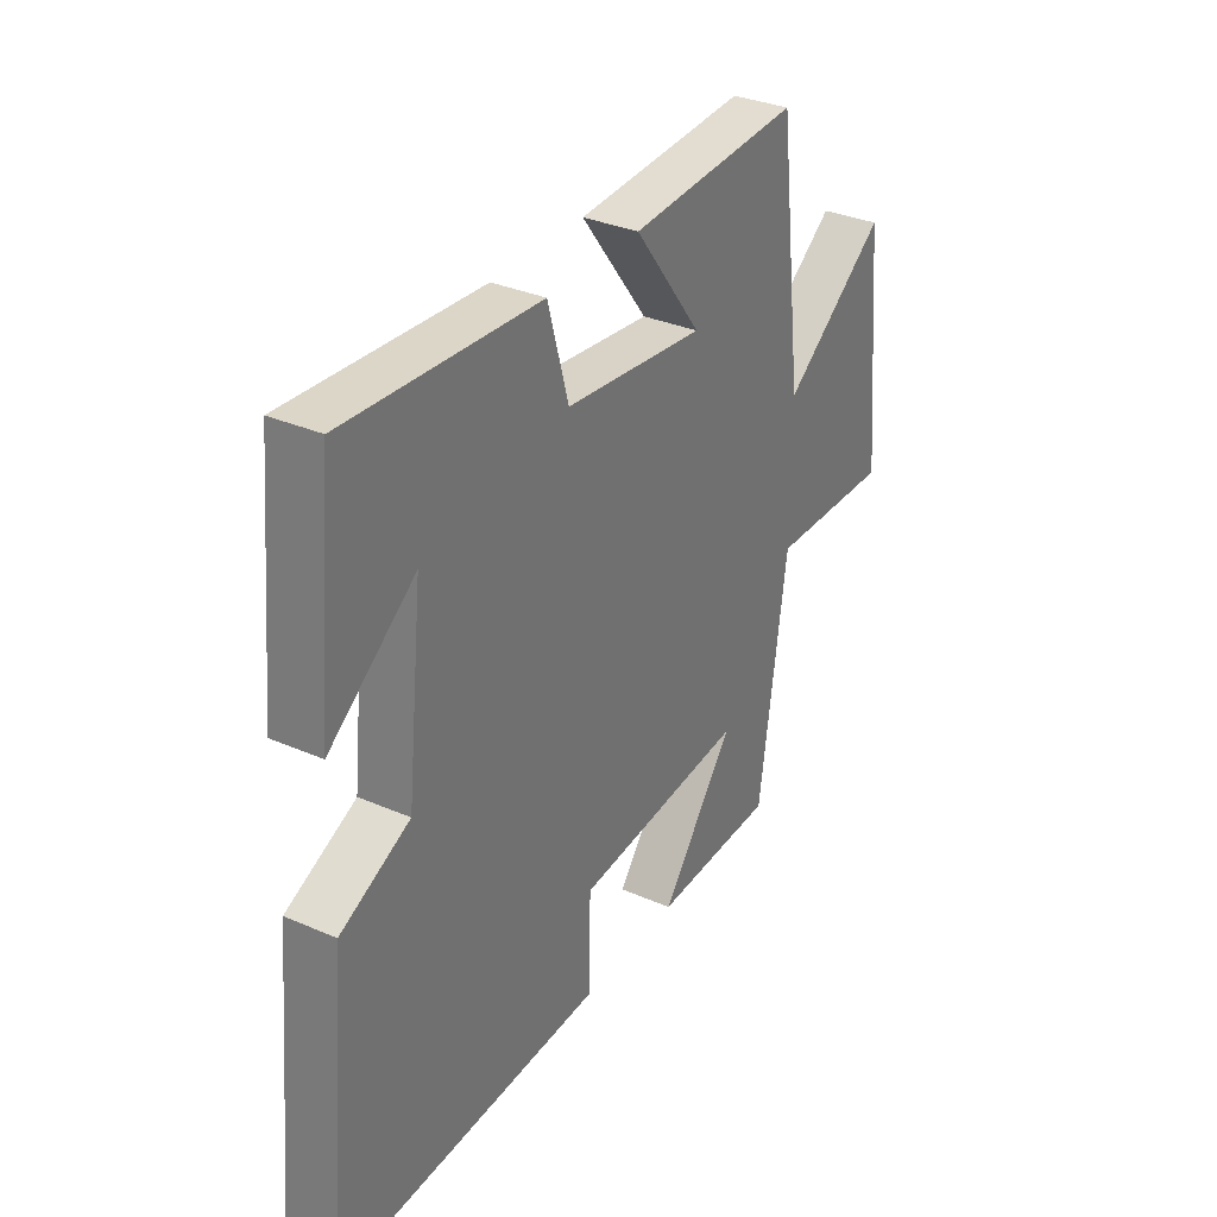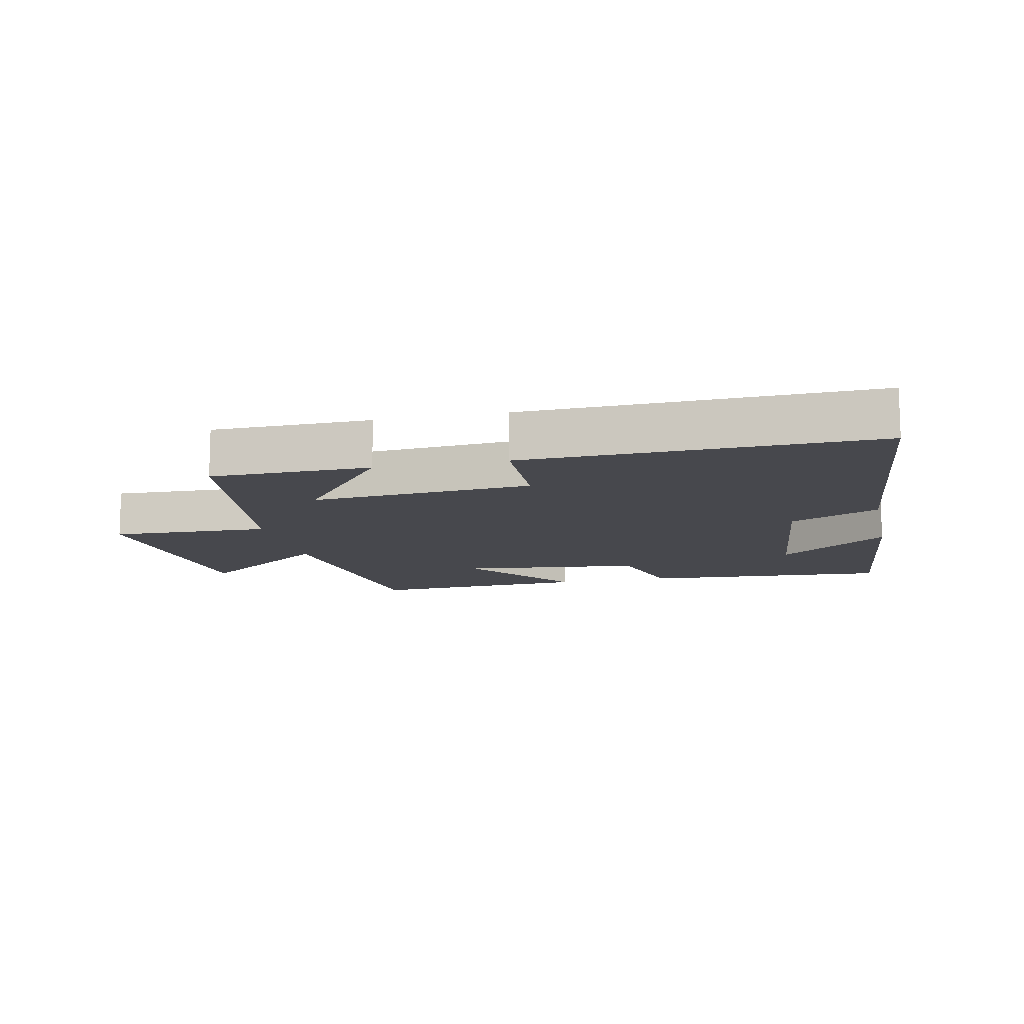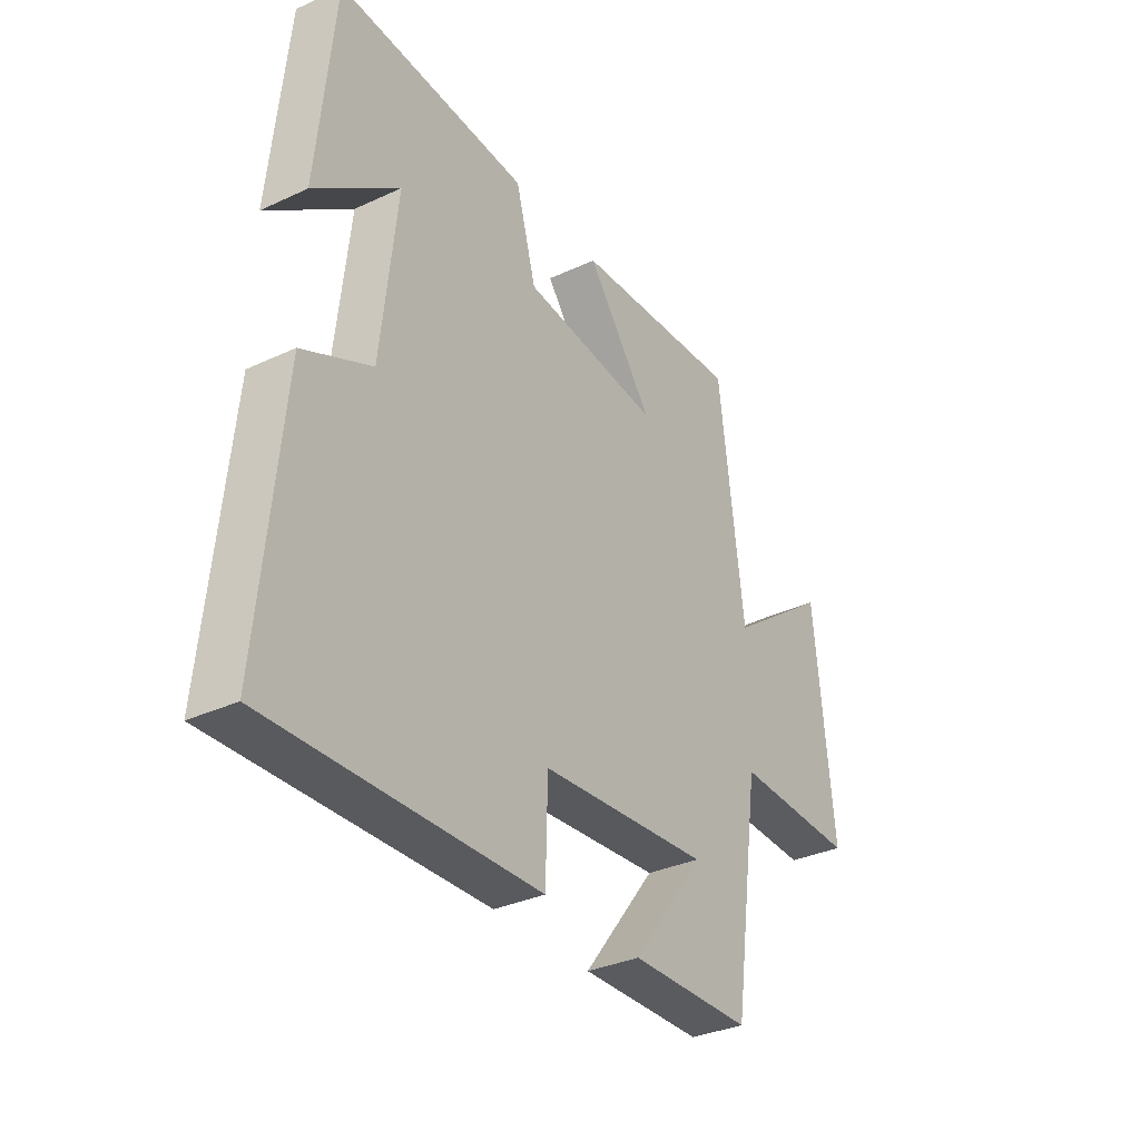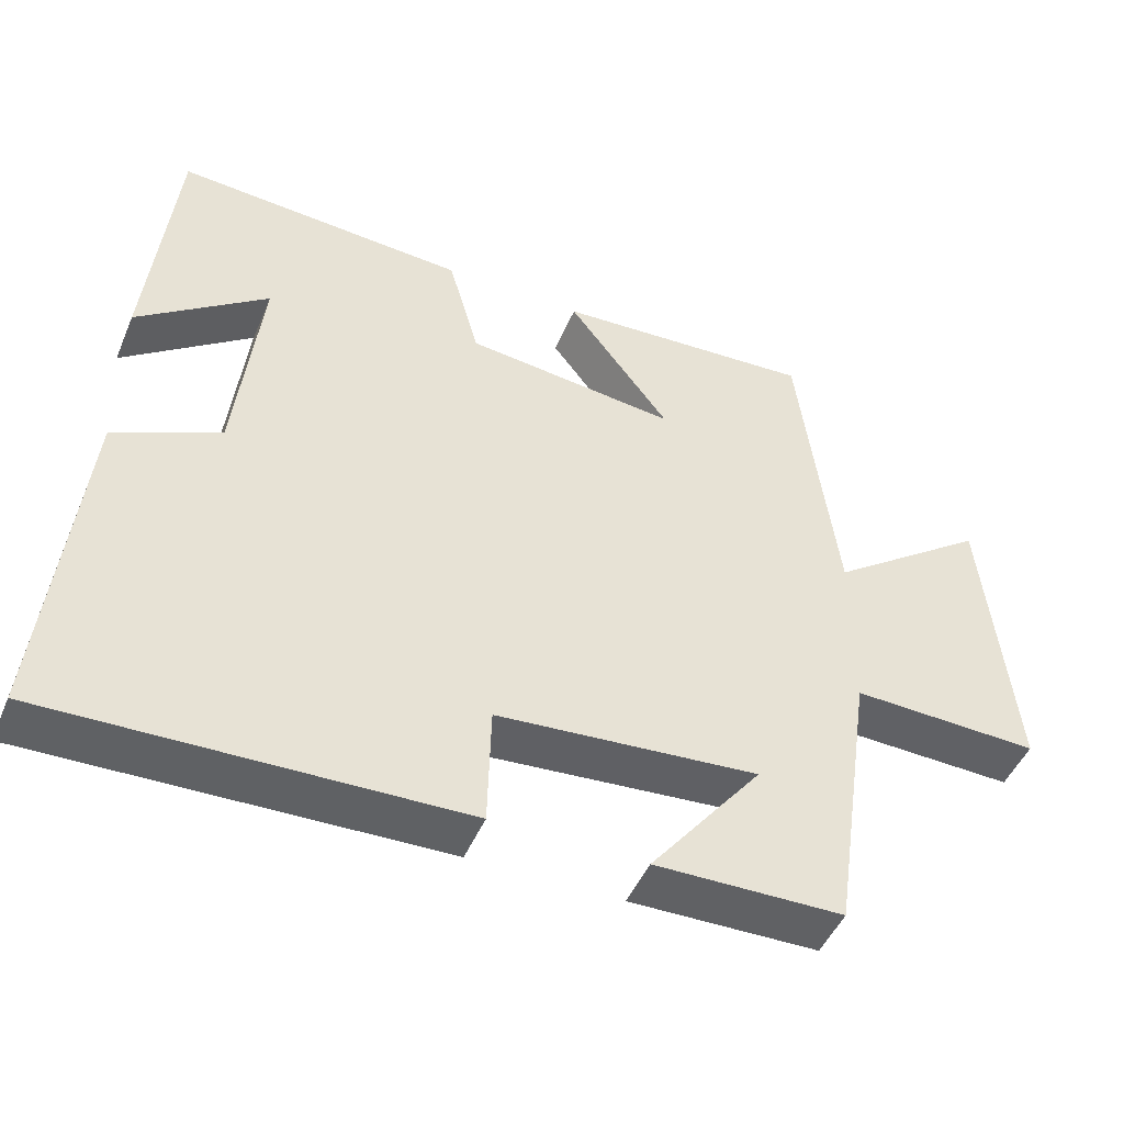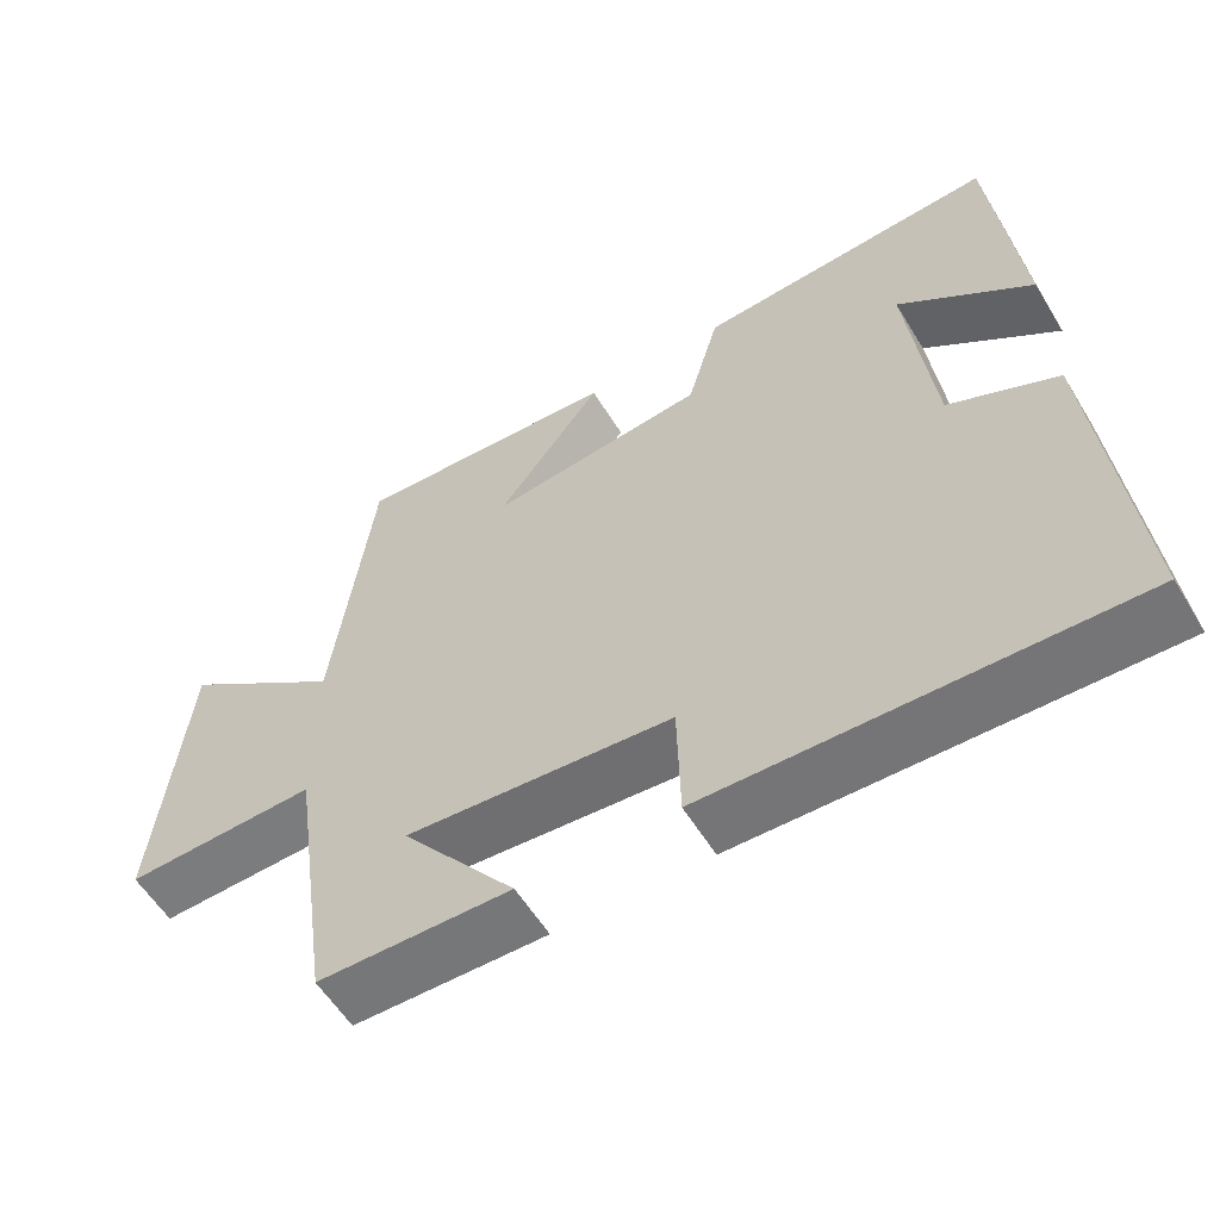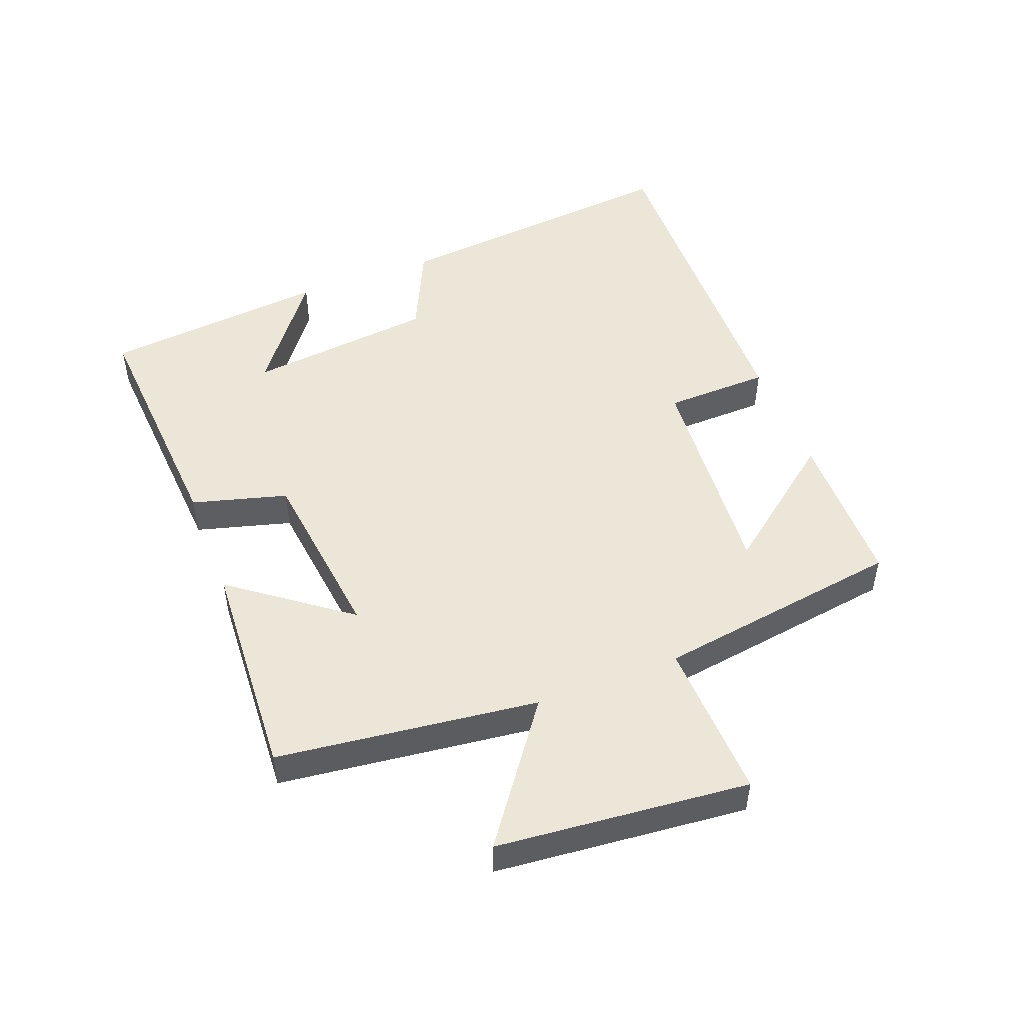
<metadata>
{"format":"obj","ext":"obj","renderer":"f3d","projection":"perspective","resolution":1024,"background":"white","views":[{"elev":33.0,"azim":-59.1,"up":"+Z"},{"elev":-11.9,"azim":-167.7,"up":"+Y"},{"elev":-33.2,"azim":-57.4,"up":"+Z"},{"elev":-47.7,"azim":-22.5,"up":"+Z"},{"elev":-57.6,"azim":-148.8,"up":"+Z"},{"elev":49.3,"azim":68.8,"up":"+Y"}]}
</metadata>
<code>
v -0.544 0.07 -0.515
v -0.5 0.07 -0.053
v -0.361 0.07 0.012
v -0.329 0.07 0.304
v -0.5 0.07 0.175
v -0.466 0.07 0.525
v -0.08 0.07 0.5
v -0.039 0.07 0.353
v 0.241 0.07 0.321
v 0.106 0.07 0.5
v 0.45 0.07 0.52
v 0.5 0.07 0.116
v 0.71 0.07 0.27
v 0.748 0.07 -0.12
v 0.5 0.07 -0.112
v 0.444 0.07 -0.496
v 0.196 0.07 -0.5
v 0.344 0.07 -0.309
v 0 0.07 -0.337
v -0.004 0.07 -0.5
v -0.544 0 -0.515
v -0.5 0 -0.053
v -0.361 0 0.012
v -0.329 0 0.304
v -0.5 0 0.175
v -0.466 0 0.525
v -0.08 0 0.5
v -0.039 0 0.353
v 0.241 0 0.321
v 0.106 0 0.5
v 0.45 0 0.52
v 0.5 0 0.116
v 0.71 0 0.27
v 0.748 0 -0.12
v 0.5 0 -0.112
v 0.444 0 -0.496
v 0.196 0 -0.5
v 0.344 0 -0.309
v 0 0 -0.337
v -0.004 0 -0.5
f 19 20 1 2
f 18 19 2 3
f 15 16 17 18
f 15 18 3 4
f 12 13 14 15
f 12 15 4
f 9 10 11 12
f 8 9 12 4
f 7 8 4
f 4 5 6 7
f 22 21 40 39
f 23 22 39 38
f 38 37 36 35
f 24 23 38 35
f 35 34 33 32
f 24 35 32
f 32 31 30 29
f 24 32 29 28
f 24 28 27
f 27 26 25 24
f 1 21 22 2
f 2 22 23 3
f 3 23 24 4
f 4 24 25 5
f 5 25 26 6
f 6 26 27 7
f 7 27 28 8
f 8 28 29 9
f 9 29 30 10
f 10 30 31 11
f 11 31 32 12
f 12 32 33 13
f 13 33 34 14
f 14 34 35 15
f 15 35 36 16
f 16 36 37 17
f 17 37 38 18
f 18 38 39 19
f 19 39 40 20
f 20 40 21 1

</code>
